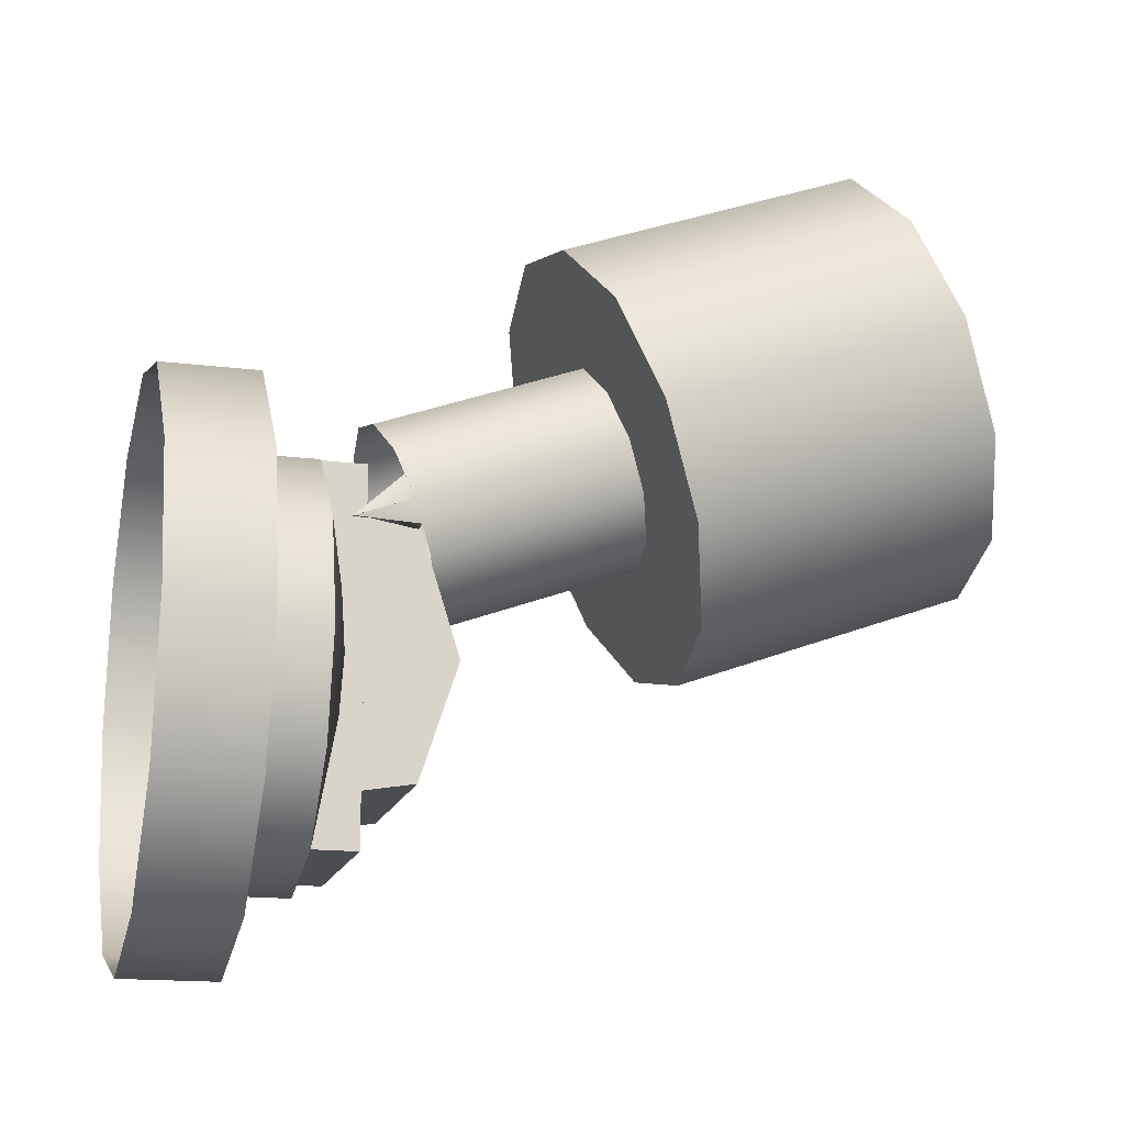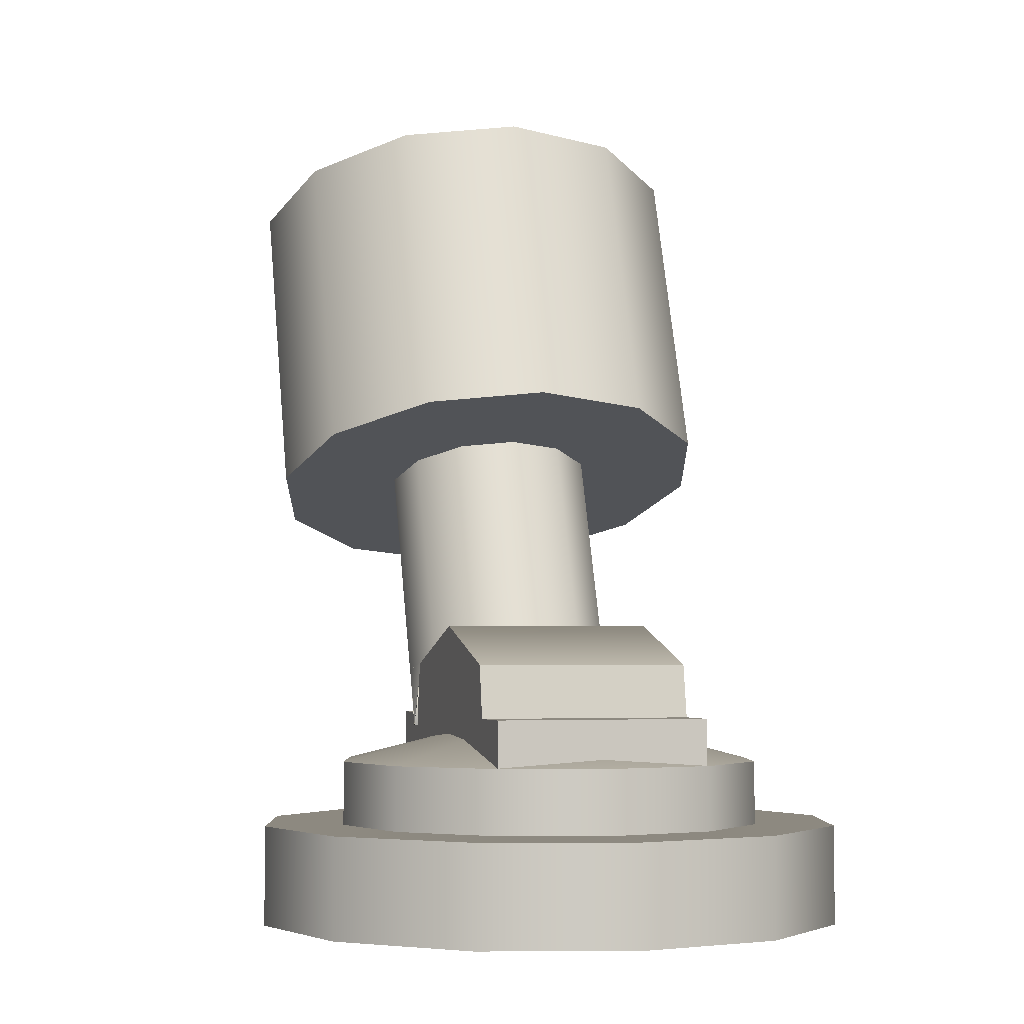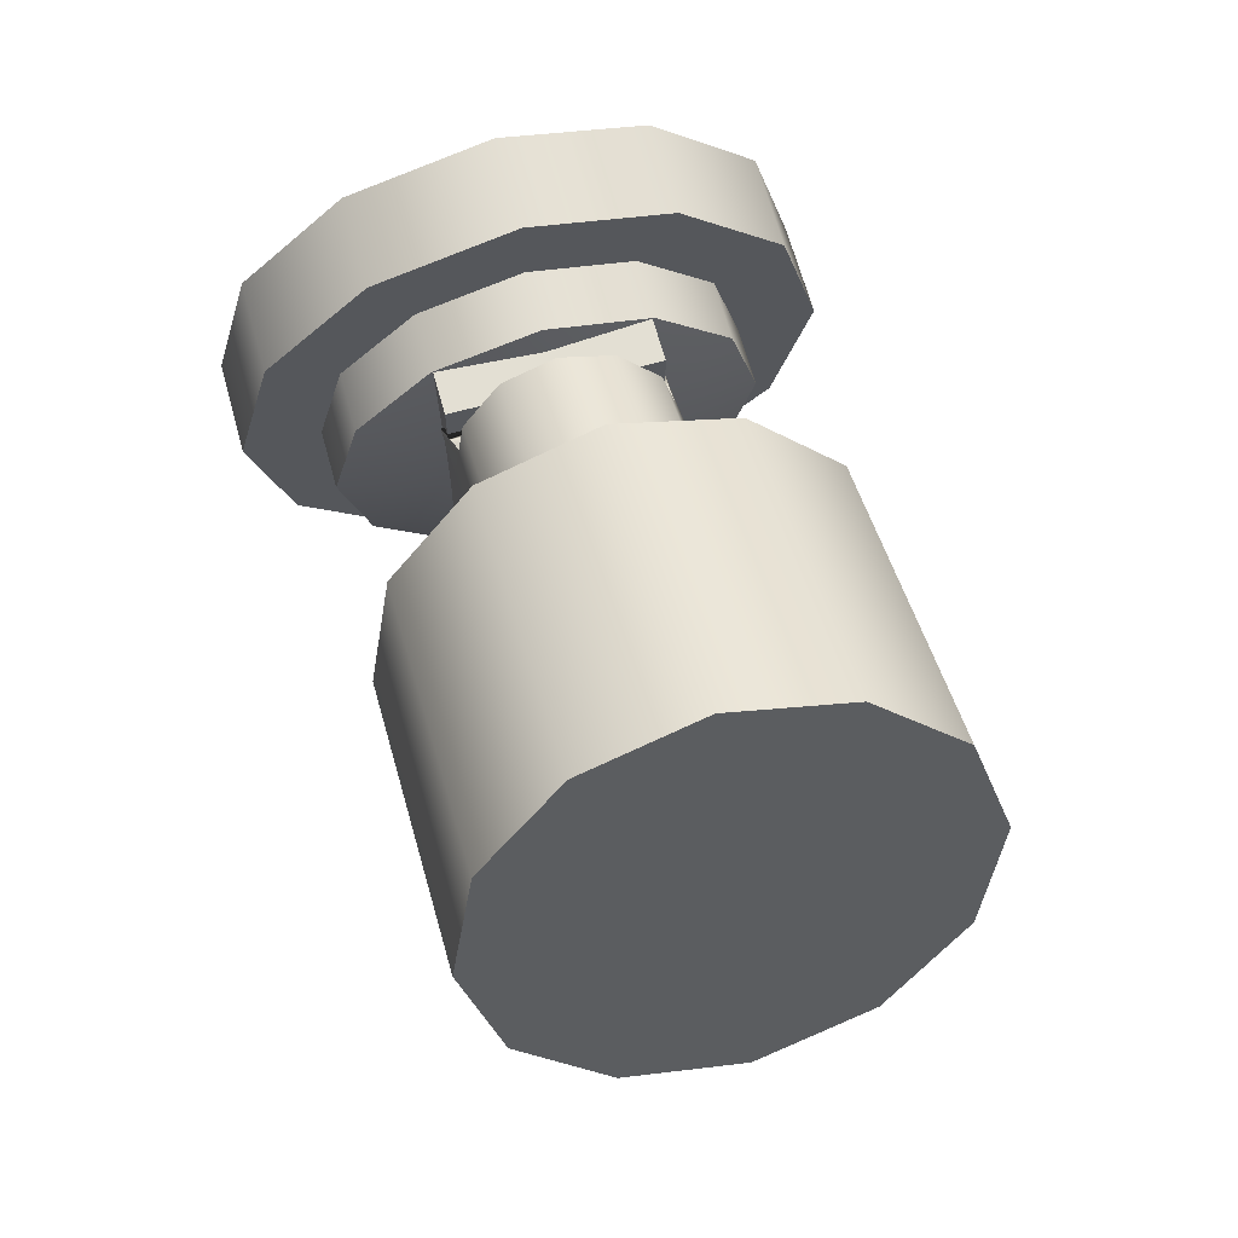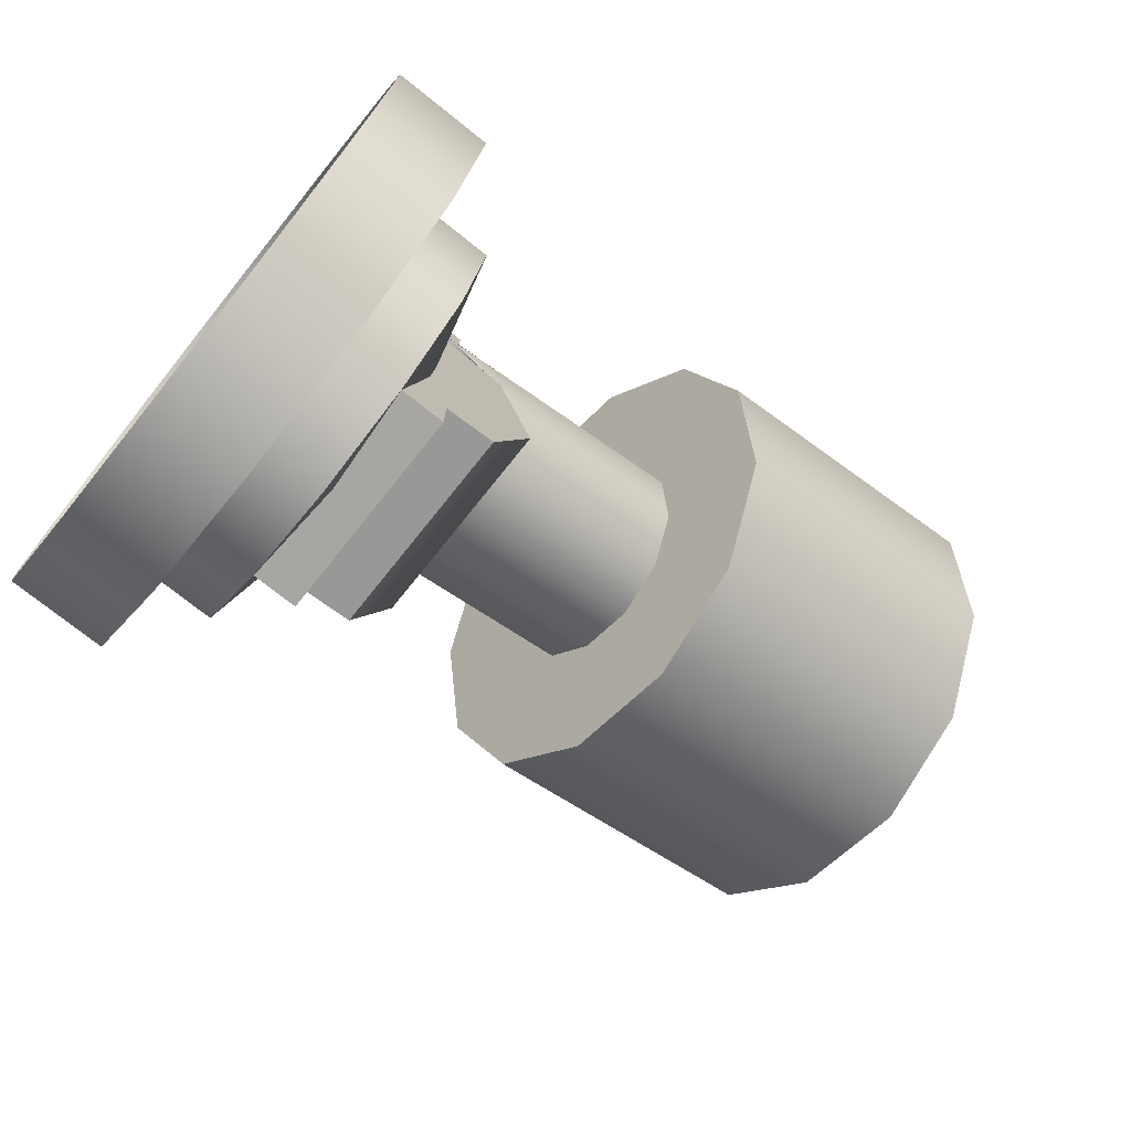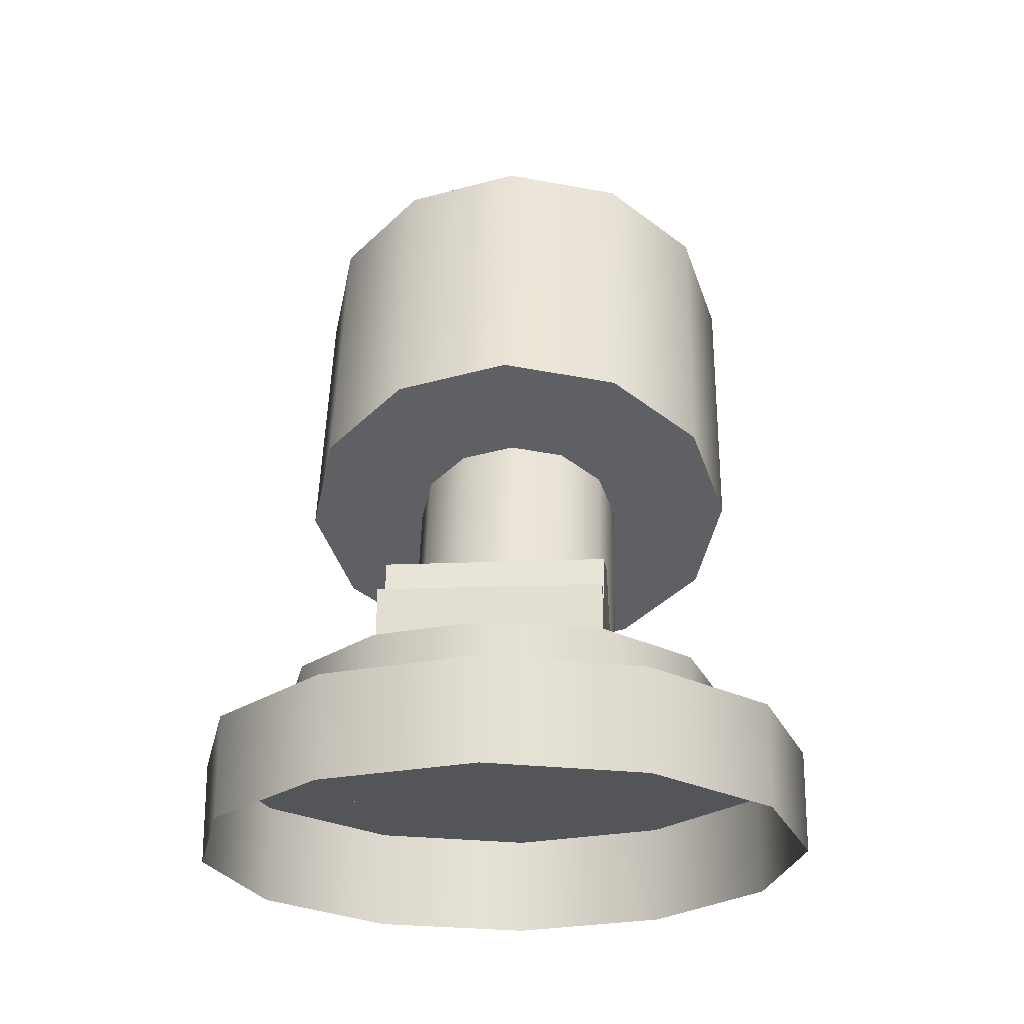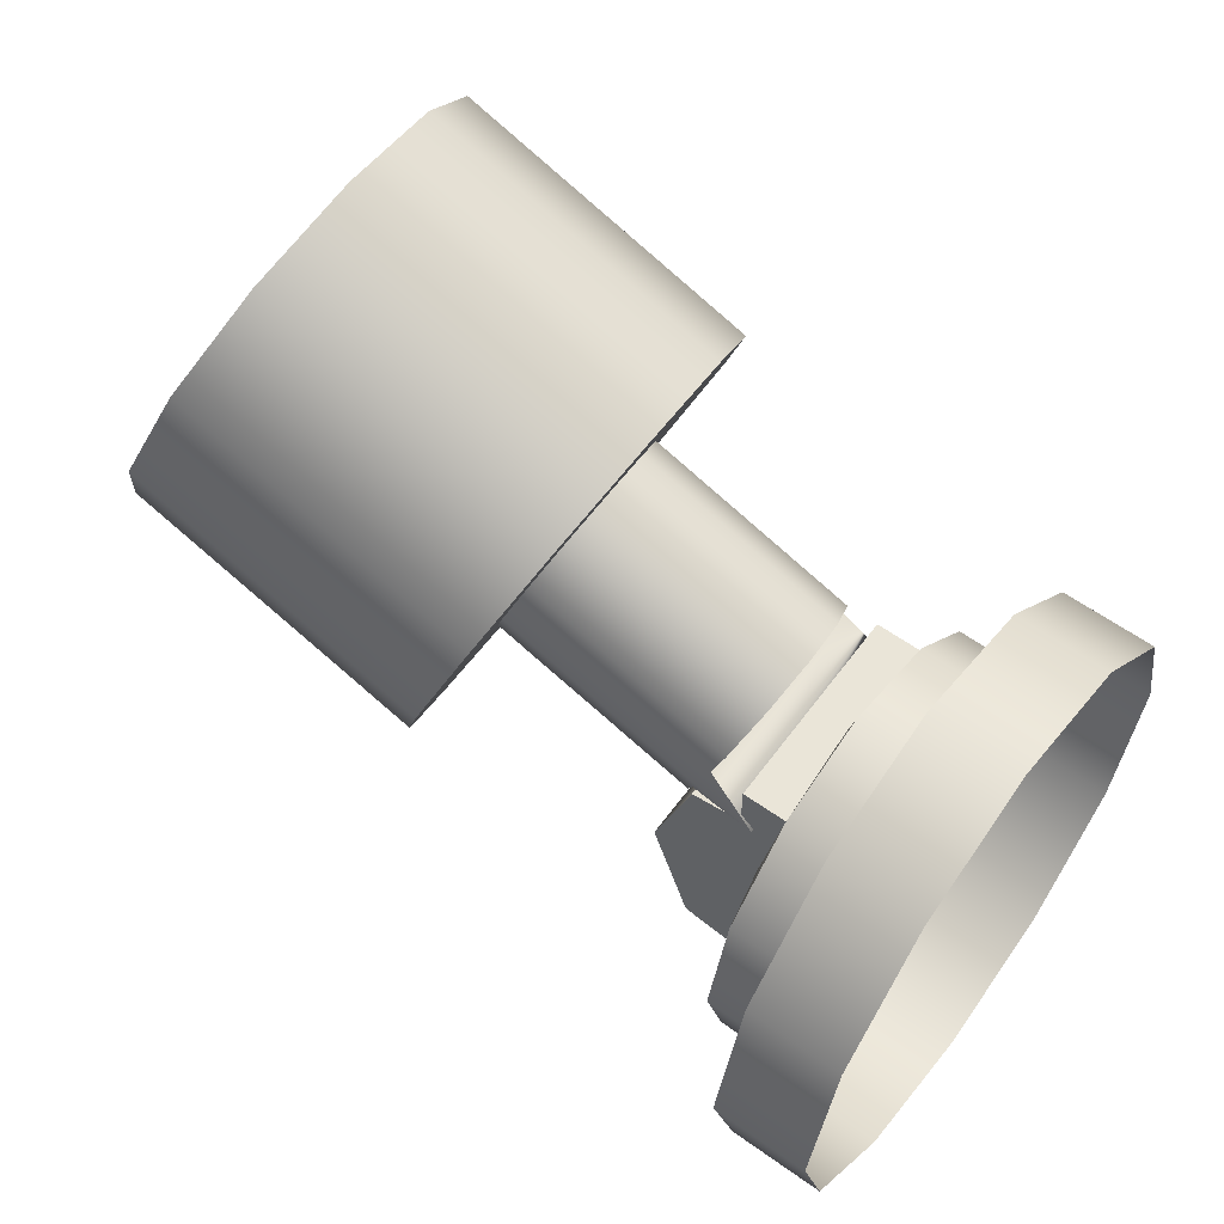
<metadata>
{"format":"obj","ext":"obj","renderer":"f3d","projection":"perspective","resolution":1024,"background":"white","views":[{"elev":-16.0,"azim":75.5,"up":"+Z"},{"elev":-3.4,"azim":164.0,"up":"+Y"},{"elev":67.1,"azim":164.5,"up":"+Z"},{"elev":-74.1,"azim":51.4,"up":"+Z"},{"elev":-24.0,"azim":-176.2,"up":"+Y"},{"elev":59.5,"azim":-53.8,"up":"+Z"}]}
</metadata>
<code>
v 3 0 0
v 3 1 0
v 2.598 0 1.5
v 2.598 1 1.5
v 1.5 0 2.598
v 1.5 1 2.598
v 0 0 3
v 0 1 3
v -1.5 0 2.598
v -1.5 1 2.598
v -2.598 0 1.5
v -2.598 1 1.5
v -3 0 0
v -3 1 0
v -2.598 0 -1.5
v -2.598 1 -1.5
v -1.5 0 -2.598
v -1.5 1 -2.598
v -0 0 -3
v -0 1 -3
v 1.5 0 -2.598
v 1.5 1 -2.598
v 2.598 0 -1.5
v 2.598 1 -1.5
v 0 1 0
v 2.187 1 -0
v 2.187 1.643 -0
v 1.894 1 1.093
v 1.894 1.643 1.093
v 1.093 1 1.894
v 1.093 1.643 1.894
v 0 1 2.187
v 0 1.643 2.187
v -1.093 1 1.894
v -1.093 1.643 1.894
v -1.894 1 1.093
v -1.894 1.643 1.093
v -2.187 1 -0
v -2.187 1.643 -0
v -1.894 1 -1.093
v -1.894 1.643 -1.093
v -1.093 1 -1.894
v -1.093 1.643 -1.894
v 0 1 -2.187
v 0 1.643 -2.187
v 1.093 1 -1.894
v 1.093 1.643 -1.894
v 1.894 1 -1.093
v 1.894 1.643 -1.093
v 0 2.19 -0
v -1.074 2.108 1.889
v -1.074 1.621 1.889
v 1.074 2.108 1.889
v 1.074 1.621 1.889
v 1.074 2.108 -1.889
v 1.074 1.621 -1.889
v -1.074 2.108 -1.889
v -1.074 1.621 -1.889
v -1.074 3.041 -0.009353
v -1.074 2.063 -0.009353
v 1.074 3.041 -0.009353
v 1.074 2.063 -0.009353
v 1.074 2.641 -1.226
v 1.074 2.063 -1.324
v -1.074 2.641 -1.226
v -1.074 2.063 -1.324
v -1.074 2.641 1.263
v -1.074 2.063 1.361
v 1.074 2.641 1.263
v 1.074 2.063 1.361
v 1.111 2.572 1.571
v 1.111 6.333 2.94
v 0.9623 2.379 2.102
v 0.9623 6.139 3.471
v 0.5556 2.239 2.484
v 0.5556 6 3.853
v 0 2.189 2.624
v 0 5.949 3.993
v -0.5556 2.239 2.484
v -0.5556 6 3.853
v -0.9623 2.379 2.102
v -0.9623 6.139 3.471
v -1.111 2.572 1.571
v -1.111 6.333 2.94
v -0.9623 2.759 1.058
v -0.9623 6.519 2.427
v -0.5556 2.898 0.6758
v -0.5556 6.658 2.045
v 0 2.949 0.5359
v 0 6.709 1.905
v 0.5556 2.898 0.6758
v 0.5556 6.658 2.045
v 0.9623 2.759 1.058
v 0.9623 6.519 2.427
v -1.109 2.572 1.571
v -1.109 1.968 1.351
v 1.109 2.572 1.571
v 1.109 1.968 1.351
v 1.044 2.657 1.338
v 1.114 1.968 1.351
v -1.044 2.657 1.338
v -1.041 2.476 1.834
v 1.031 2.476 1.834
v 2.364 4.729 2.358
v 2.364 7.844 3.492
v 2.047 4.325 3.469
v 2.047 7.44 4.602
v 1.182 4.029 4.282
v 1.182 7.144 5.415
v 0 3.921 4.579
v 0 7.036 5.713
v -1.182 4.029 4.282
v -1.182 7.144 5.415
v -2.047 4.325 3.469
v -2.047 7.44 4.602
v -2.364 4.729 2.358
v -2.364 7.844 3.492
v -2.047 5.133 1.247
v -2.047 8.248 2.381
v -1.182 5.429 0.4345
v -1.182 8.544 1.568
v 0 5.538 0.1369
v 0 8.653 1.271
v 1.182 5.429 0.4345
v 1.182 8.544 1.568
v 2.047 5.133 1.247
v 2.047 8.248 2.381
v 0 7.844 3.492
v 0 4.729 2.358
g LockNut
f 2 25 4
f 1 2 3
f 2 4 3
f 4 25 6
f 3 4 6
f 3 6 5
f 6 25 8
f 5 6 7
f 6 8 7
f 8 25 10
f 7 8 10
f 7 10 9
f 10 25 12
f 9 10 11
f 10 12 11
f 12 25 14
f 11 12 14
f 11 14 13
f 14 25 16
f 13 14 15
f 14 16 15
f 16 25 18
f 15 16 18
f 15 18 17
f 18 25 20
f 17 18 19
f 18 20 19
f 20 25 22
f 19 20 22
f 19 22 21
f 22 25 24
f 21 22 23
f 22 24 23
f 24 25 2
f 23 24 2
f 23 2 1
g SwitchBase
f 27 50 29
f 26 27 28
f 27 29 28
f 29 50 31
f 28 29 31
f 28 31 30
f 31 50 33
f 30 31 32
f 31 33 32
f 33 50 35
f 32 33 35
f 32 35 34
f 35 50 37
f 34 35 36
f 35 37 36
f 37 50 39
f 36 37 39
f 36 39 38
f 39 50 41
f 38 39 40
f 39 41 40
f 41 50 43
f 40 41 43
f 40 43 42
f 43 50 45
f 42 43 44
f 43 45 44
f 45 50 47
f 44 45 47
f 44 47 46
f 47 50 49
f 46 47 48
f 47 49 48
f 49 50 27
f 48 49 27
f 48 27 26
g Slider
f 51 52 53
f 52 54 53
f 53 54 55
f 54 56 55
f 55 56 57
f 56 58 57
f 57 58 51
f 58 52 51
f 57 51 55
f 51 53 55
f 52 58 54
f 58 56 54
g LockingTine
f 67 68 69
f 68 70 69
f 61 62 63
f 62 64 63
f 63 64 65
f 64 66 65
f 65 66 59
f 66 60 59
f 65 59 63
f 59 61 63
f 60 66 62
f 66 64 62
f 67 59 60
f 67 60 68
f 69 61 59
f 69 59 67
f 68 60 62
f 68 62 70
f 70 62 61
f 70 61 69
g Switch
f 71 72 73
f 72 74 73
f 73 74 76
f 73 76 75
f 75 76 77
f 76 78 77
f 77 78 80
f 77 80 79
f 79 80 81
f 80 82 81
f 81 82 84
f 81 84 83
f 83 84 85
f 84 86 85
f 85 86 88
f 85 88 87
f 87 88 89
f 88 90 89
f 89 90 92
f 89 92 91
f 91 92 93
f 92 94 93
f 93 94 72
f 93 72 71
f 102 96 103
f 96 100 103
f 97 98 99
f 98 100 99
f 99 100 101
f 100 96 101
f 101 96 95
f 101 95 99
f 95 97 99
f 102 95 96
f 103 97 95
f 103 95 102
f 100 98 97
f 100 97 103
f 104 106 129
f 105 128 107
f 104 105 106
f 105 107 106
f 106 108 129
f 107 128 109
f 106 107 109
f 106 109 108
f 108 110 129
f 109 128 111
f 108 109 110
f 109 111 110
f 110 112 129
f 111 128 113
f 110 111 113
f 110 113 112
f 112 114 129
f 113 128 115
f 112 113 114
f 113 115 114
f 114 116 129
f 115 128 117
f 114 115 117
f 114 117 116
f 116 118 129
f 117 128 119
f 116 117 118
f 117 119 118
f 118 120 129
f 119 128 121
f 118 119 121
f 118 121 120
f 120 122 129
f 121 128 123
f 120 121 122
f 121 123 122
f 122 124 129
f 123 128 125
f 122 123 125
f 122 125 124
f 124 126 129
f 125 128 127
f 124 125 126
f 125 127 126
f 126 104 129
f 127 128 105
f 126 127 105
f 126 105 104

</code>
